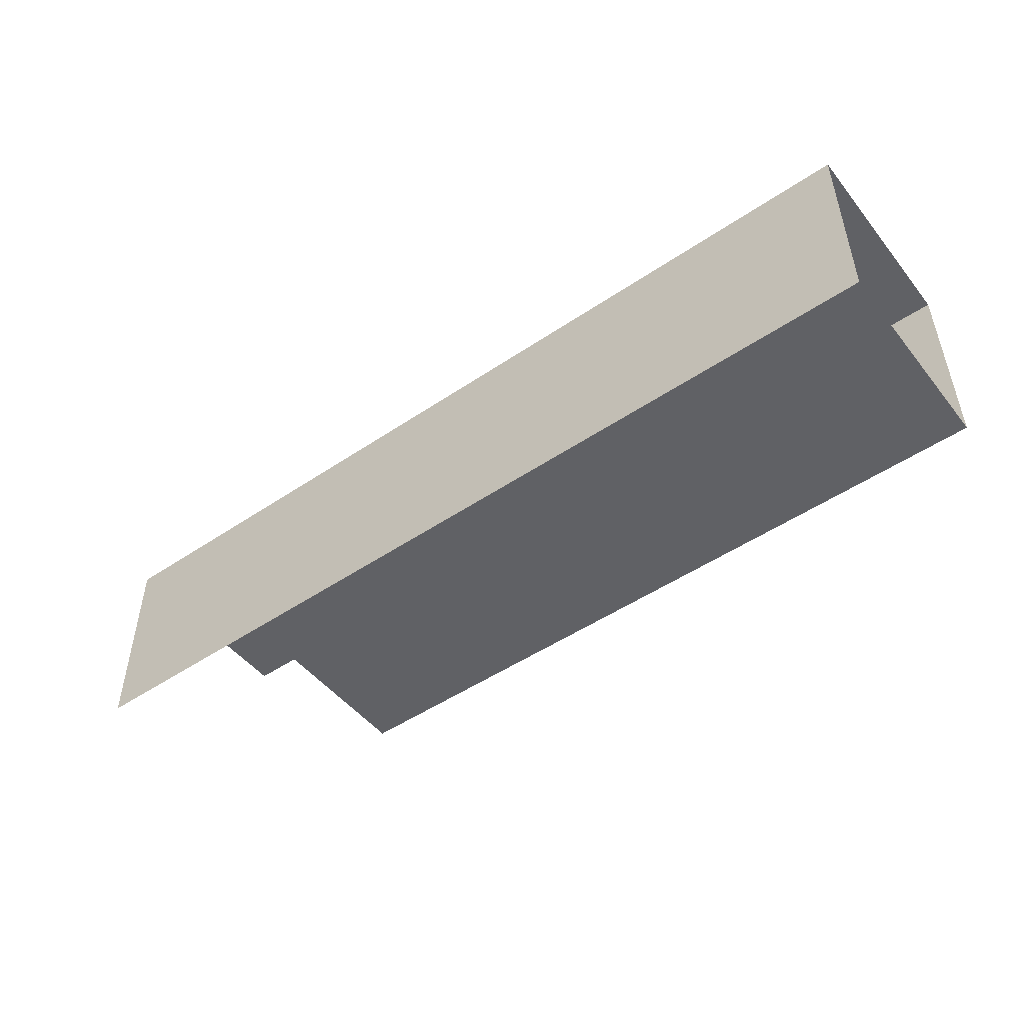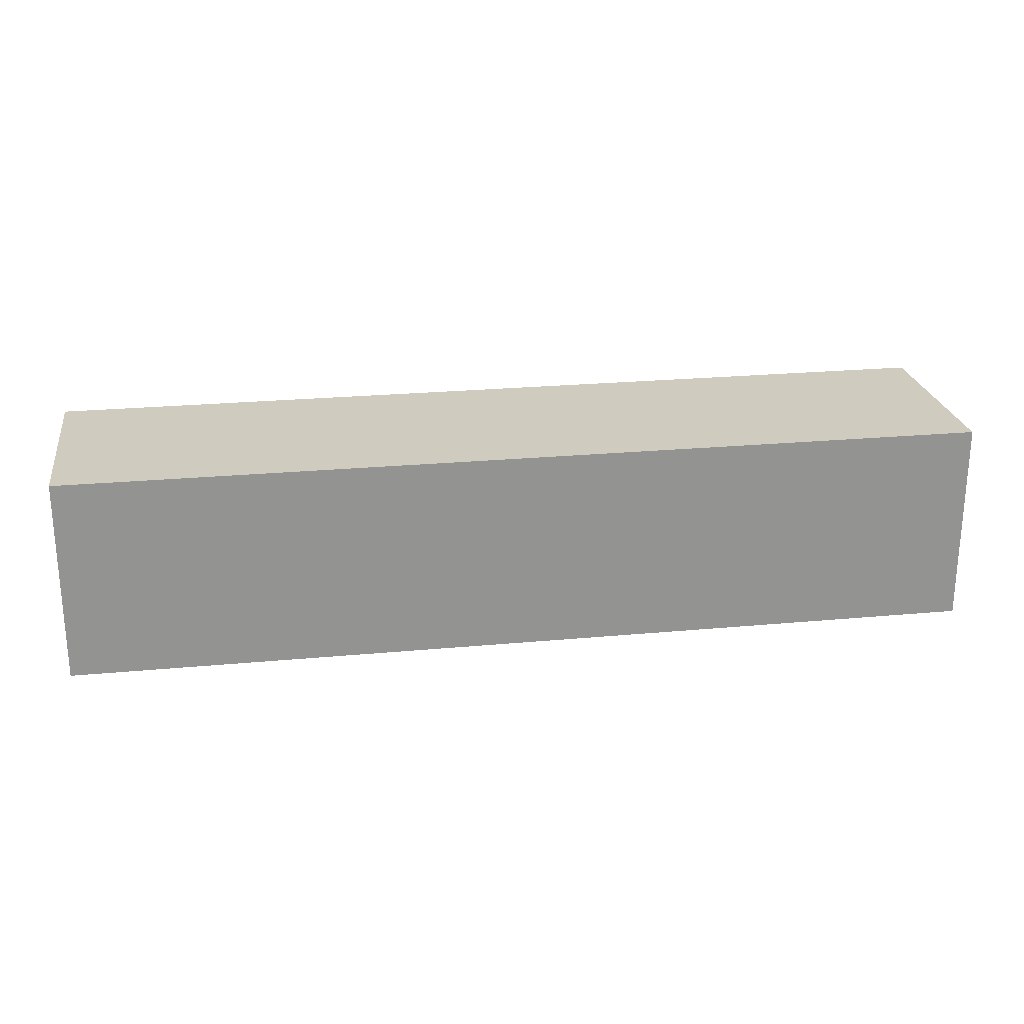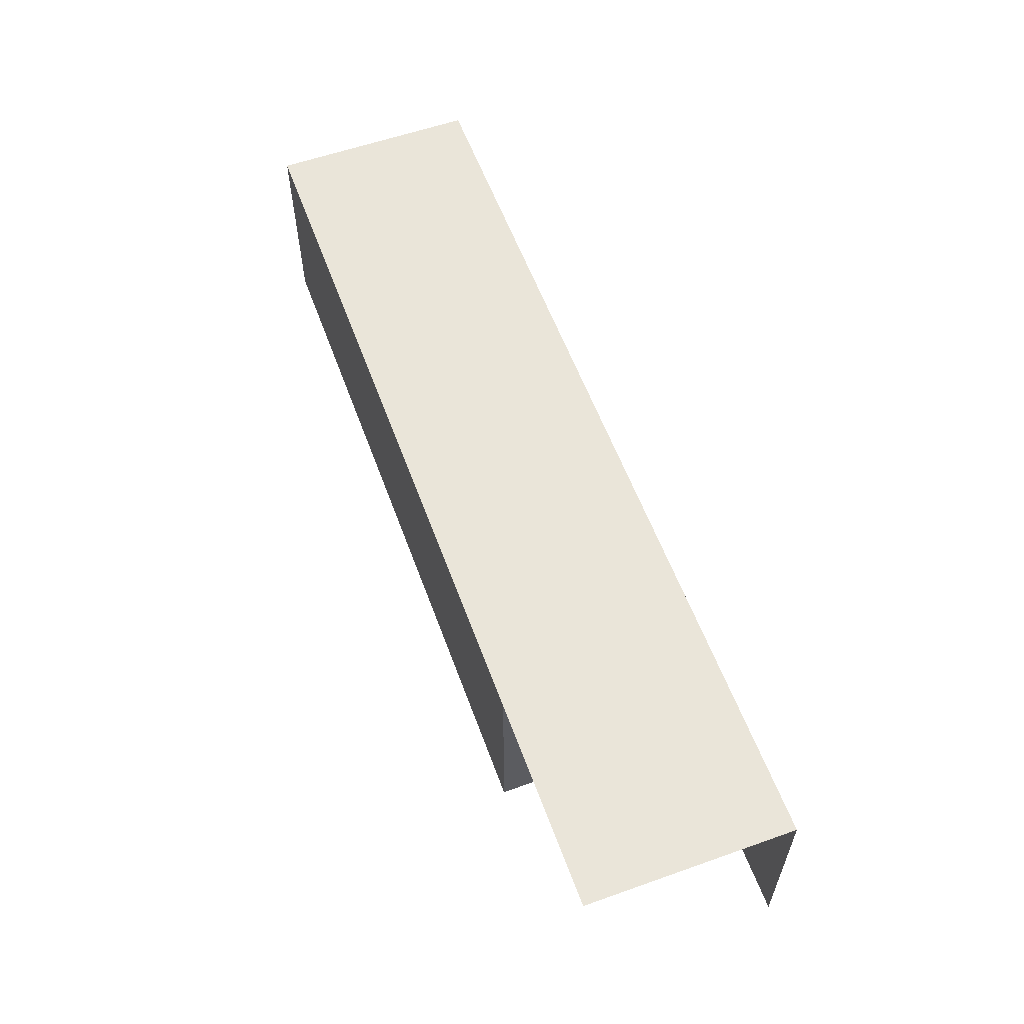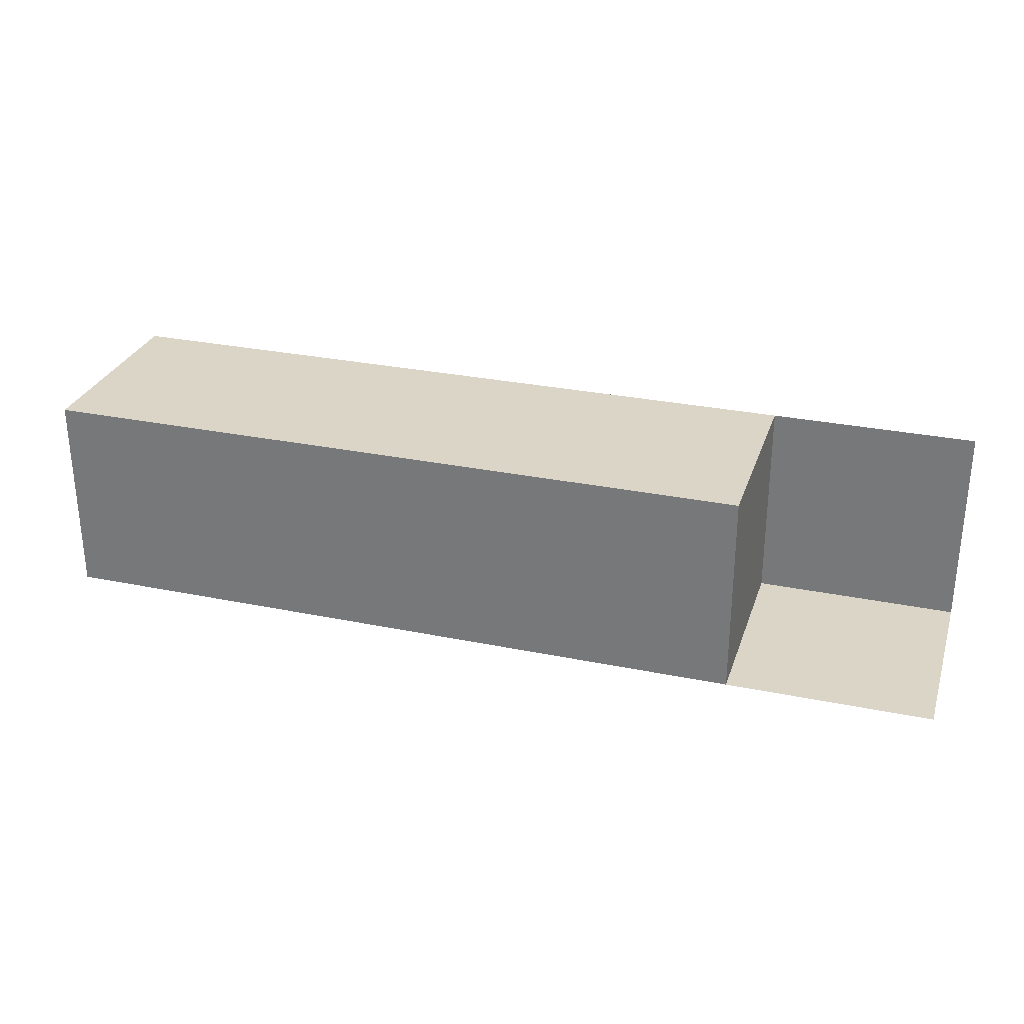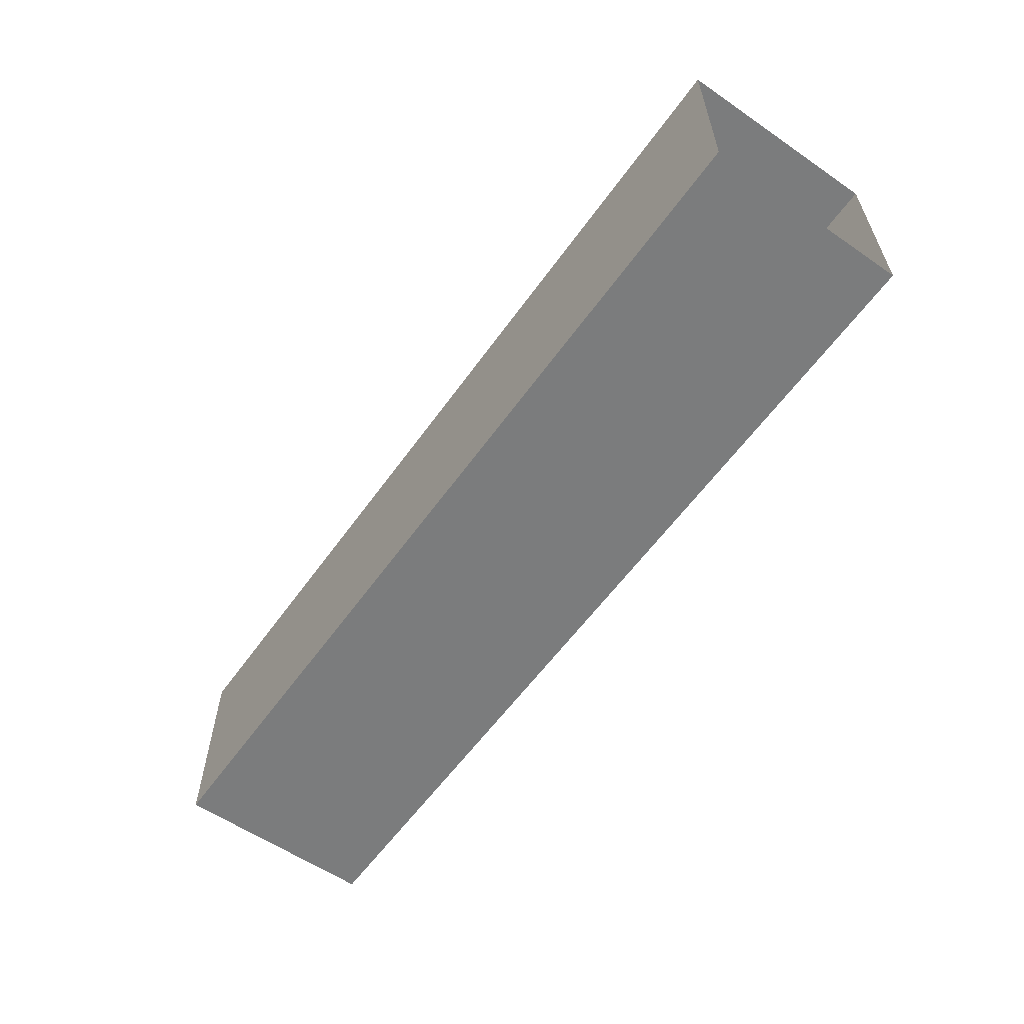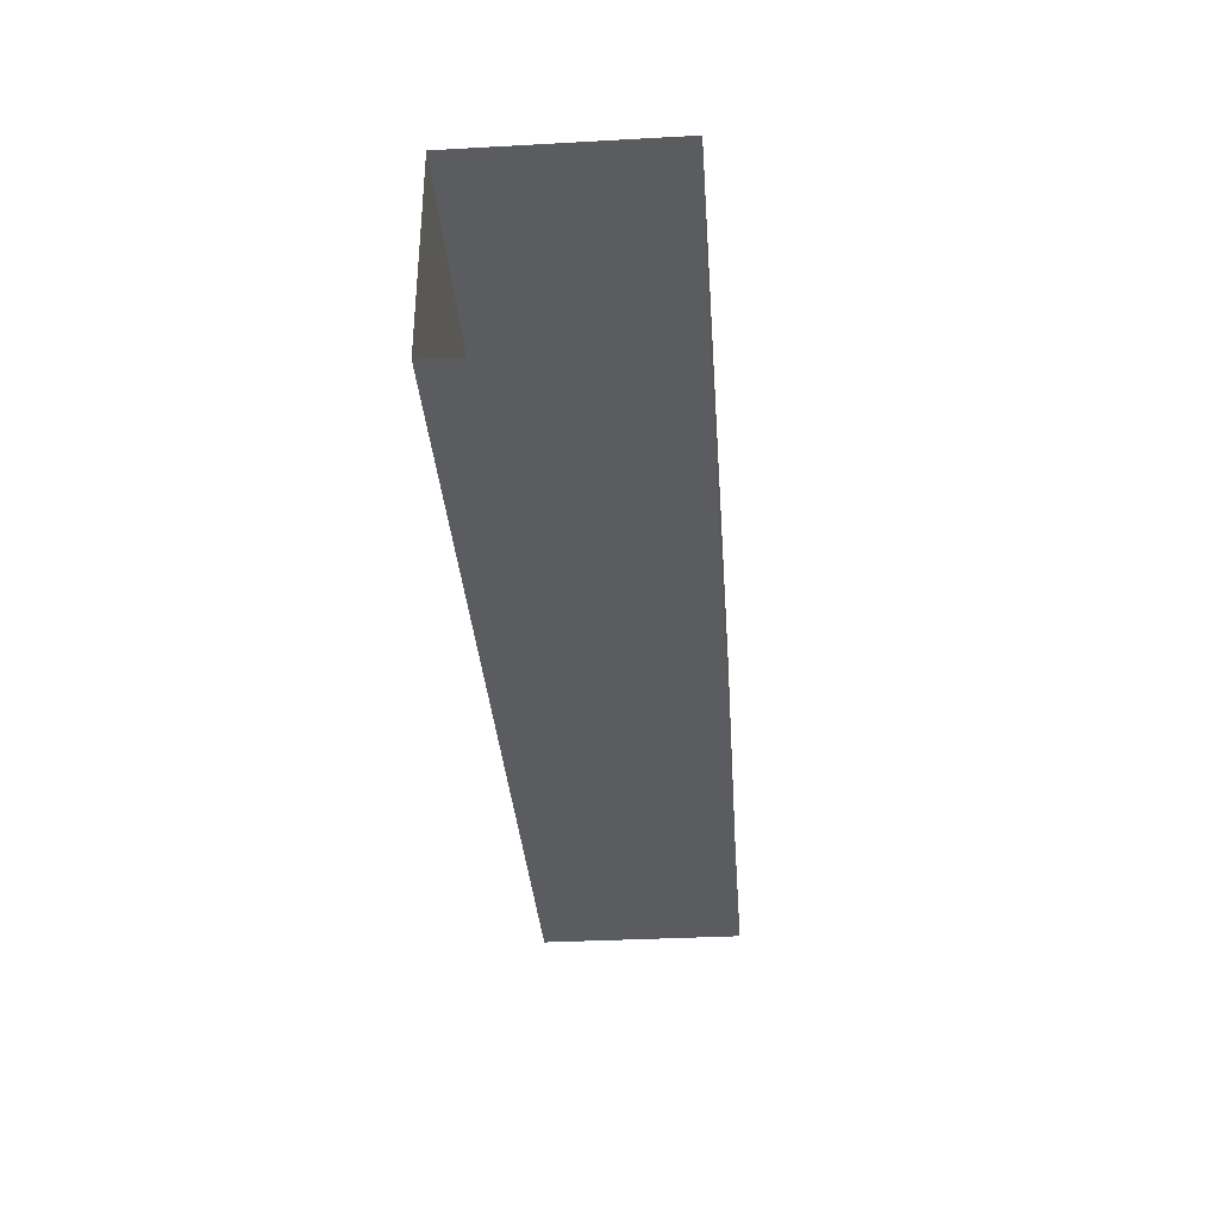
<metadata>
{"format":"obj","ext":"obj","renderer":"f3d","projection":"perspective","resolution":1024,"background":"white","views":[{"elev":-49.0,"azim":36.9,"up":"+Z"},{"elev":23.7,"azim":-8.9,"up":"+Z"},{"elev":58.2,"azim":-110.1,"up":"+Z"},{"elev":29.0,"azim":-163.0,"up":"+Y"},{"elev":-58.6,"azim":54.7,"up":"+Y"},{"elev":-34.5,"azim":94.2,"up":"+Y"}]}
</metadata>
<code>
g pb_Mesh-467504
v 5 0 0
v -2 7.439e-05 0
v 5 2 0
v -2 2 0
v -2 4.959e-05 -2
v 5 0 -2
v -2 2 -2
v 5 2 -2
v 5 2 0
v -2 2 0
v 5 2 -2
v -2 2 -2
v 5 0 -2
v -2 4.959e-05 -2
v 5 0 0
v -2 7.439e-05 0
v -4 4.959e-05 0
v -4 0 -2
v -4 4.959e-05 0
v -2 2 0
v -4 2 0
v -2 7.439e-05 0
v -2 7.439e-05 0
v -2 2 -2
v -2 2 0
v -2 4.959e-05 -2
g pb_Mesh-467504_0
g pb_Mesh-467504_1
f 3 2 1
f 3 4 2
f 7 6 5
f 7 8 6
f 11 10 9
f 11 12 10
f 15 14 13
f 15 16 14
f 17 14 16
f 17 18 14
f 21 20 19
f 20 22 19
f 25 24 23
f 24 26 23

</code>
